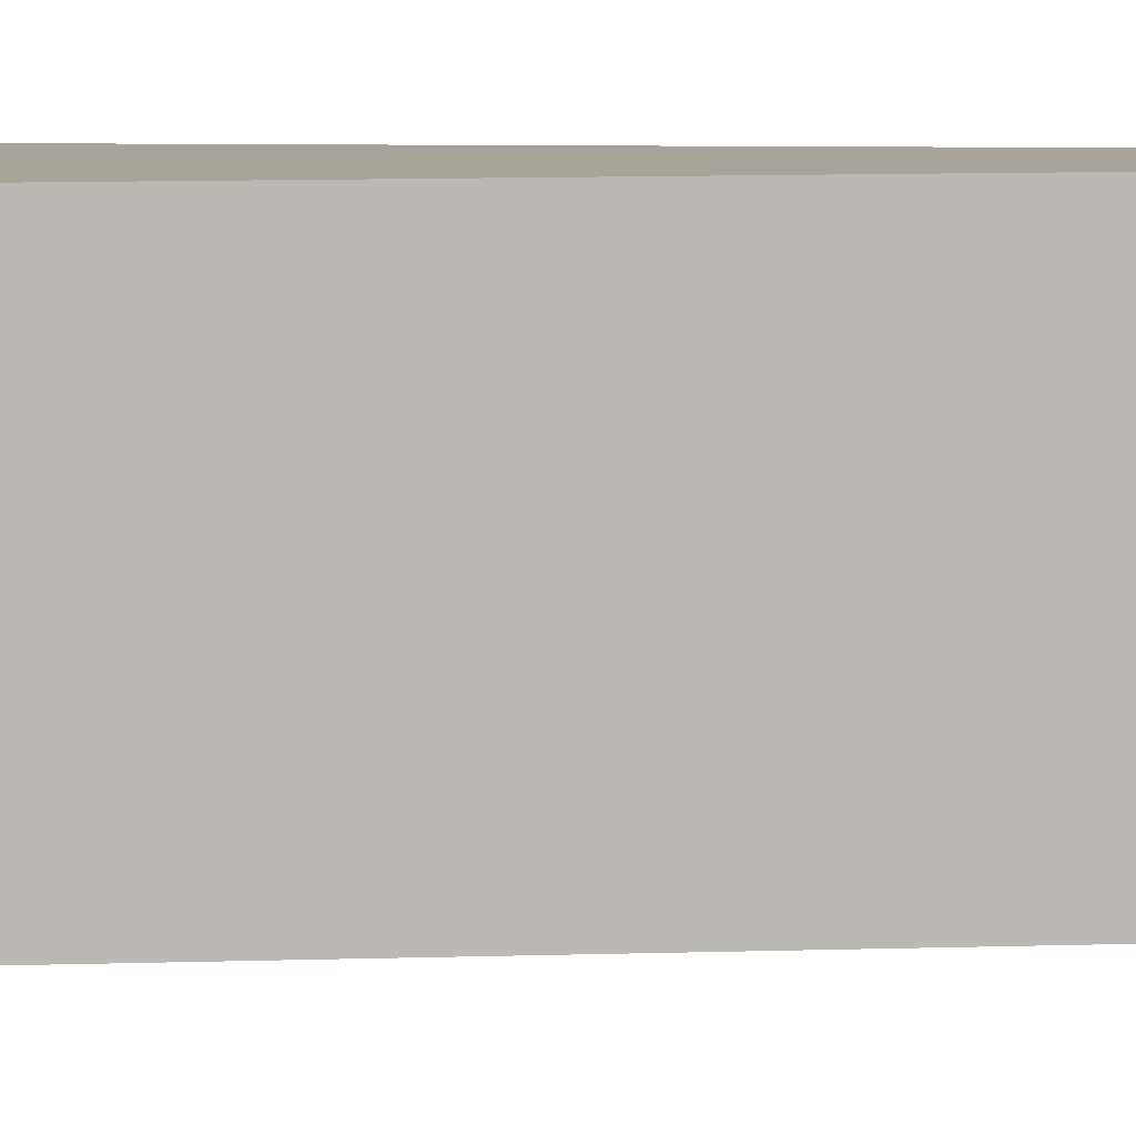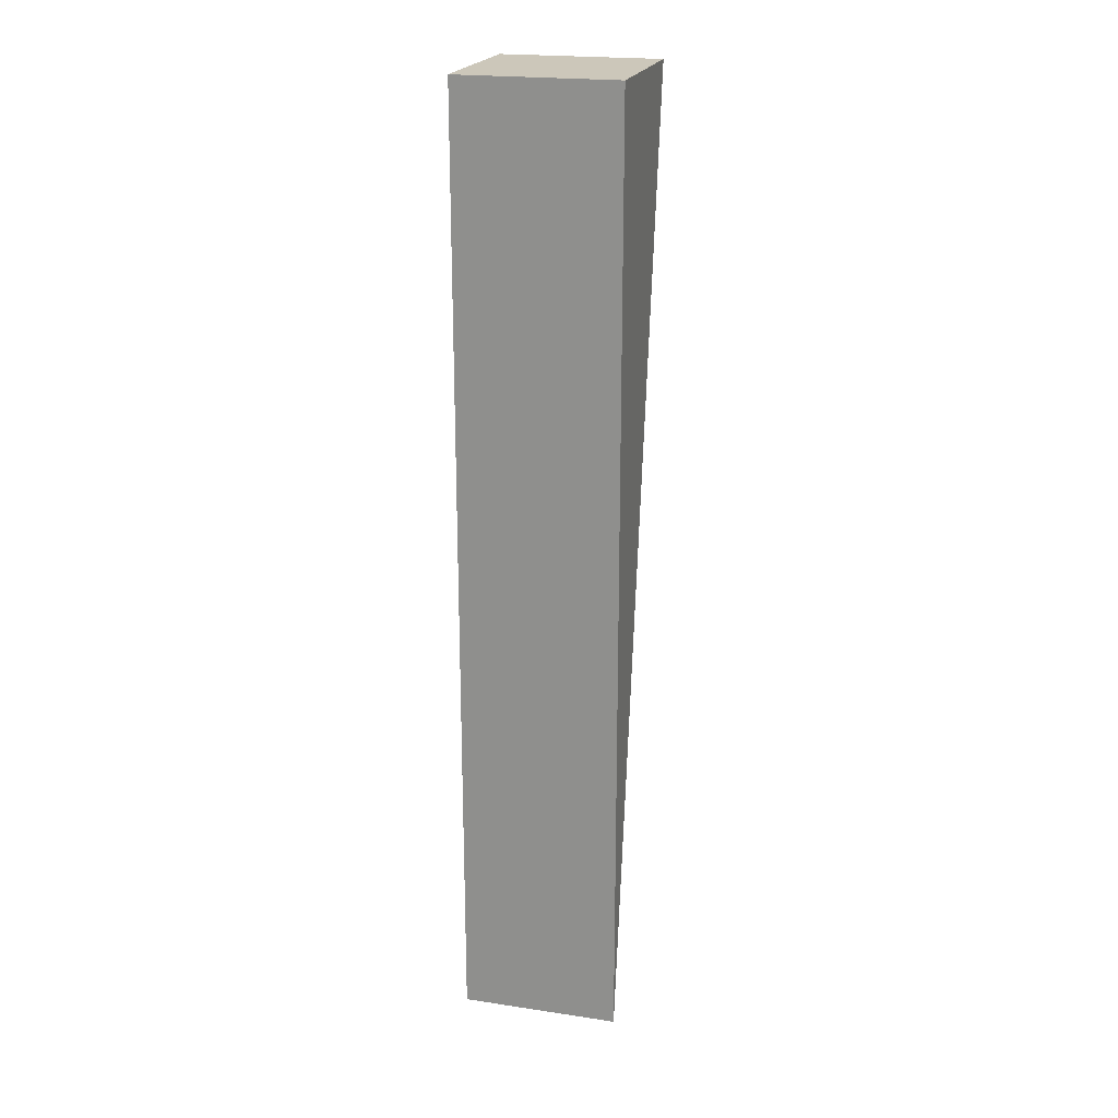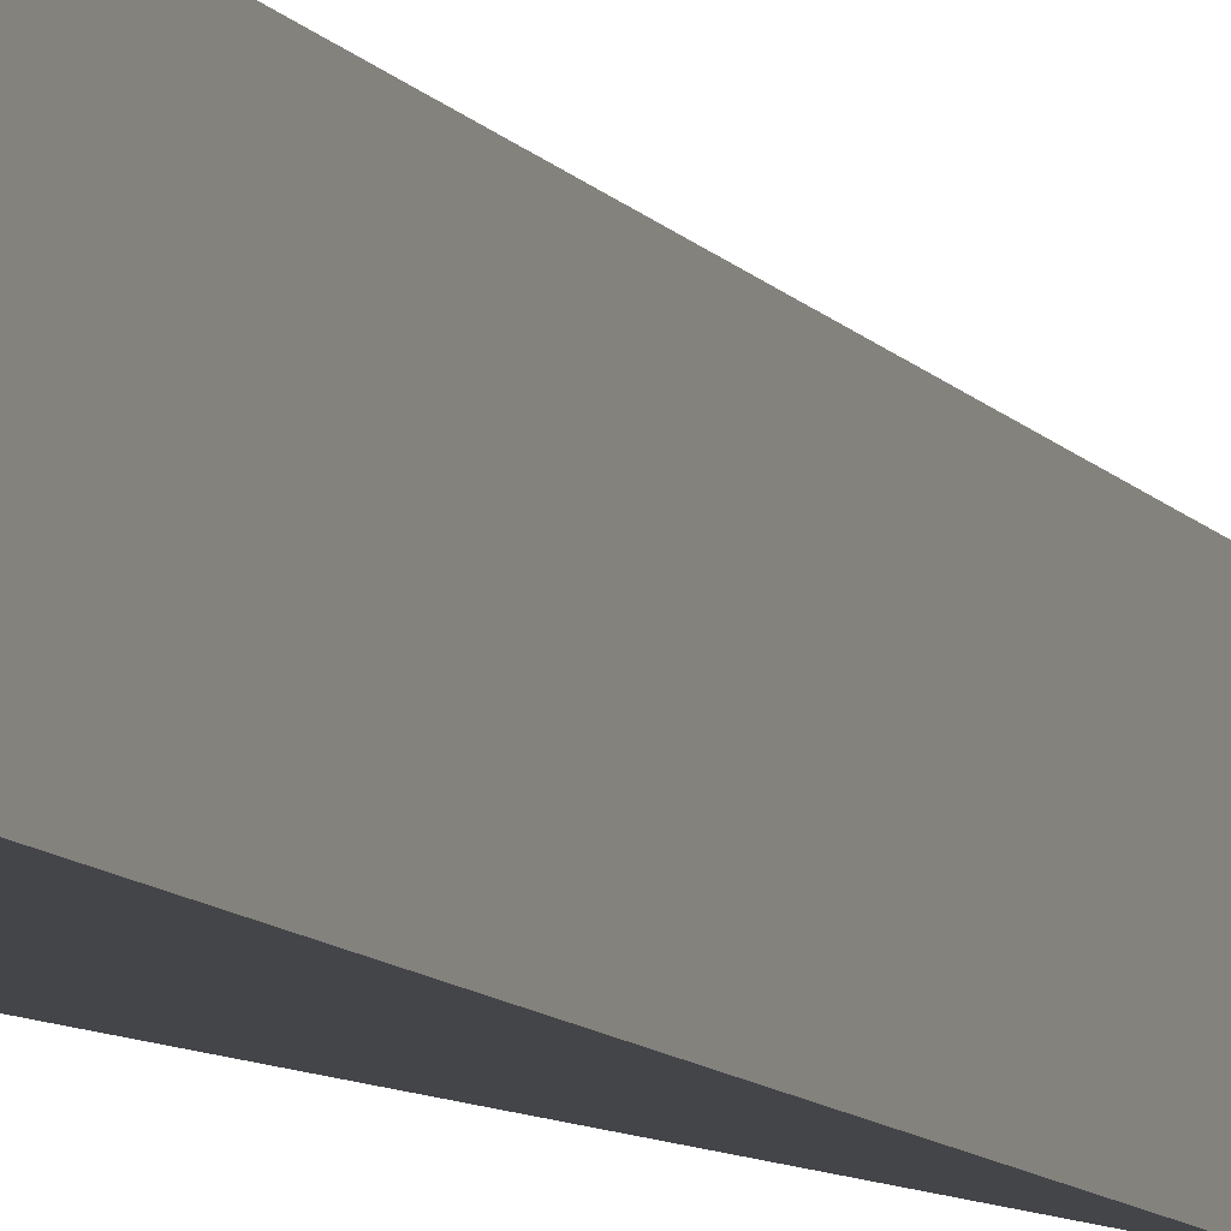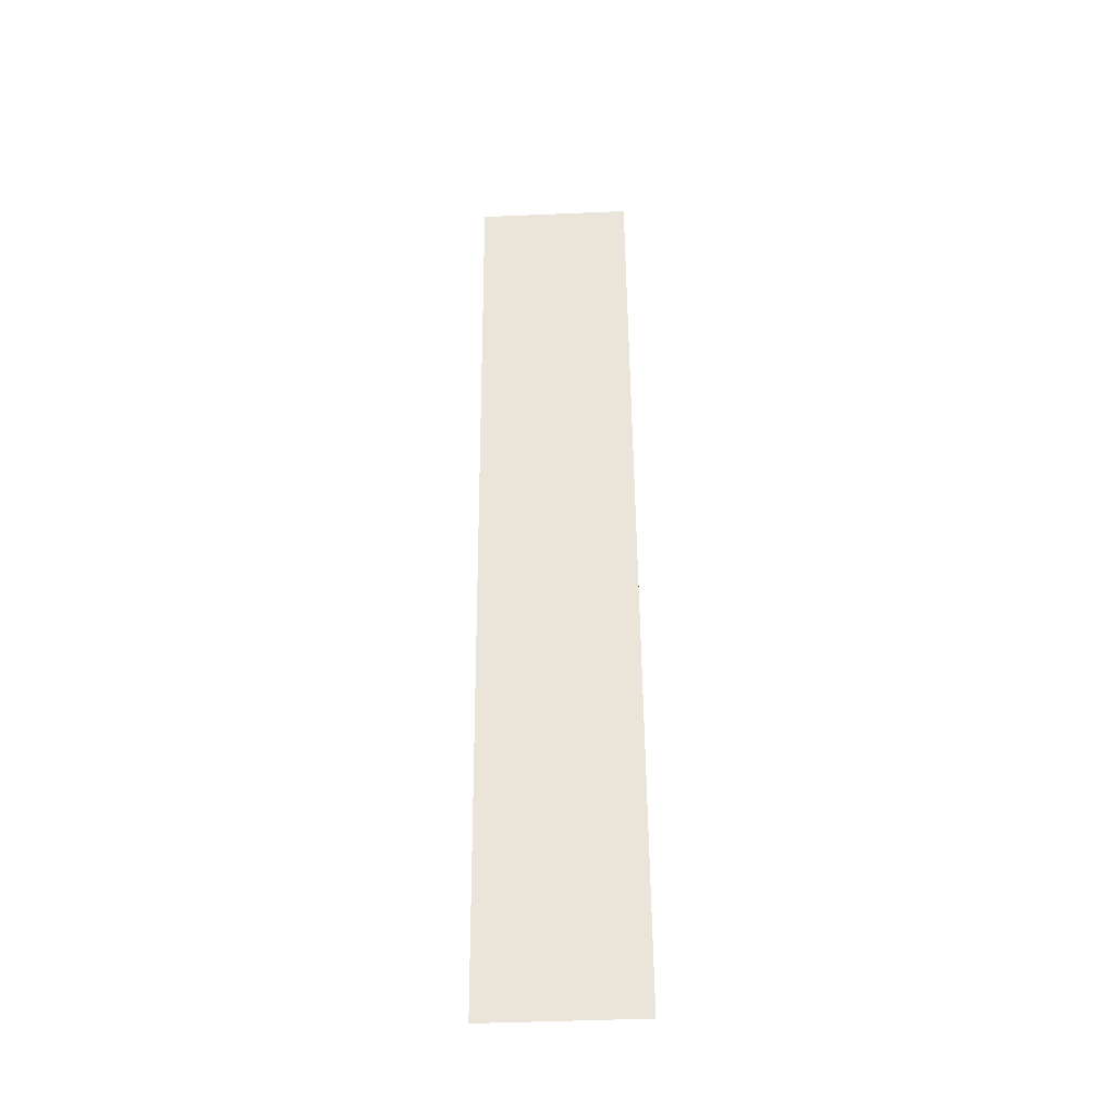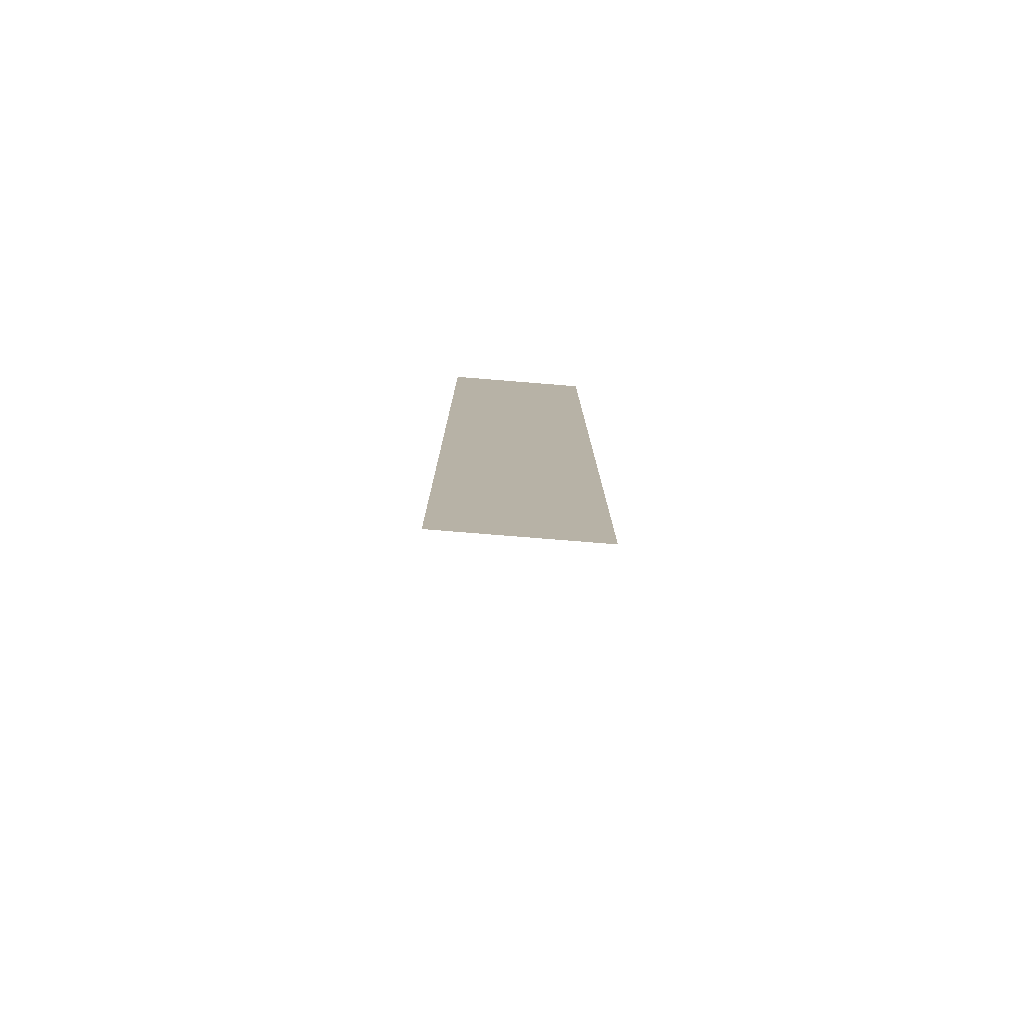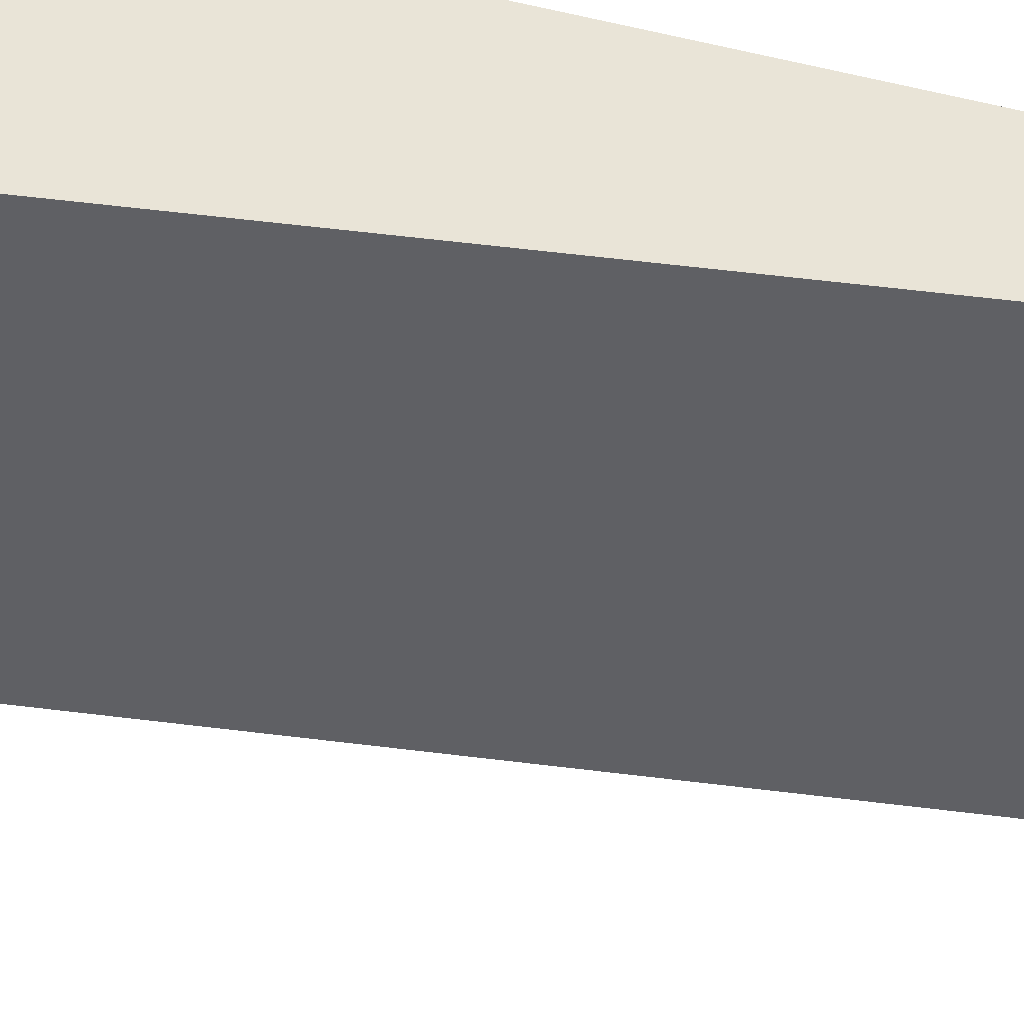
<metadata>
{"format":"obj","ext":"obj","renderer":"f3d","projection":"perspective","resolution":1024,"background":"white","views":[{"elev":7.2,"azim":-87.1,"up":"+Z"},{"elev":21.3,"azim":104.8,"up":"+Y"},{"elev":-9.1,"azim":-150.8,"up":"+Z"},{"elev":-45.1,"azim":-87.2,"up":"+Y"},{"elev":-78.2,"azim":85.4,"up":"+Y"},{"elev":43.4,"azim":-71.5,"up":"+Z"}]}
</metadata>
<code>
g _Combined_Vis69_0
v 0.25 1 -0.5
v -0.75 1 -0.5
v 0.25 -5 -0.5
v 0.25 1 0.5
v 0.25 -5 0.5
v -0.75 1 0.5
v 0.25 -5 -0.5
v -0.75 1 -0.5
v -0.75 1 0.5
v 0.25 -5 0.5
v 0.25 1 -0.5
v 0.25 1 0.5
v -0.75 1 0.5
v -0.75 1 -0.5
v 0.25 1 -0.5
v 0.25 -5 -0.5
v 0.25 -5 0.5
v 0.25 1 0.5
g _Combined_Vis69_0_0
f 3 2 1
f 6 5 4
f 9 8 7
f 10 9 7
f 13 12 11
f 14 13 11
f 17 16 15
f 18 17 15

</code>
